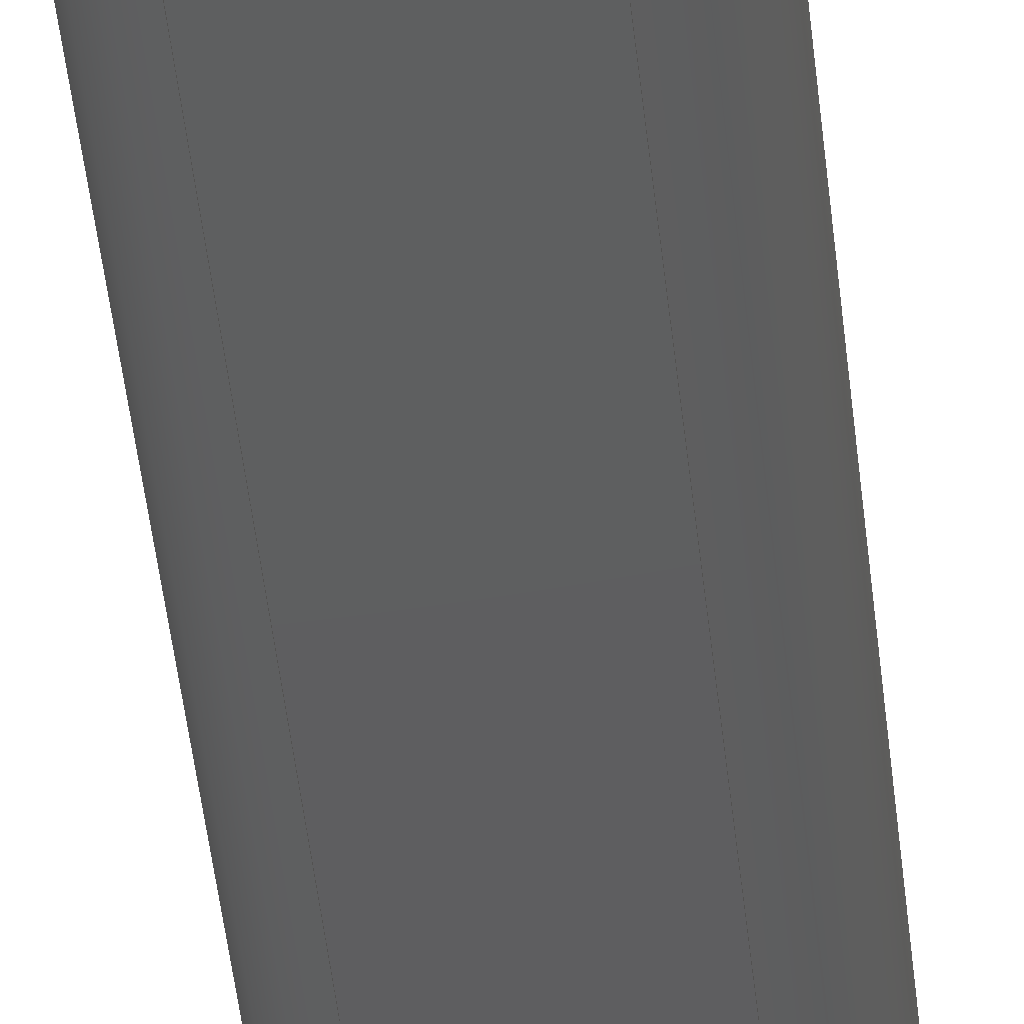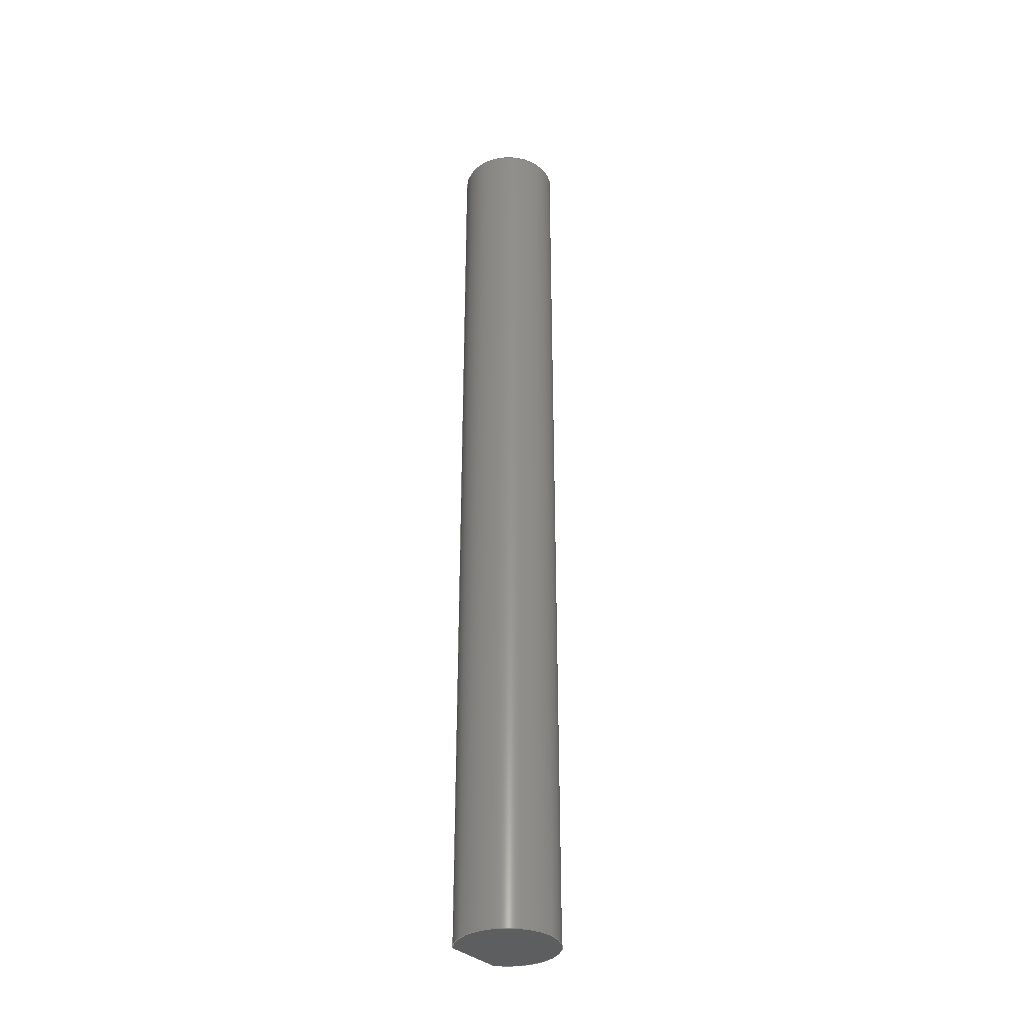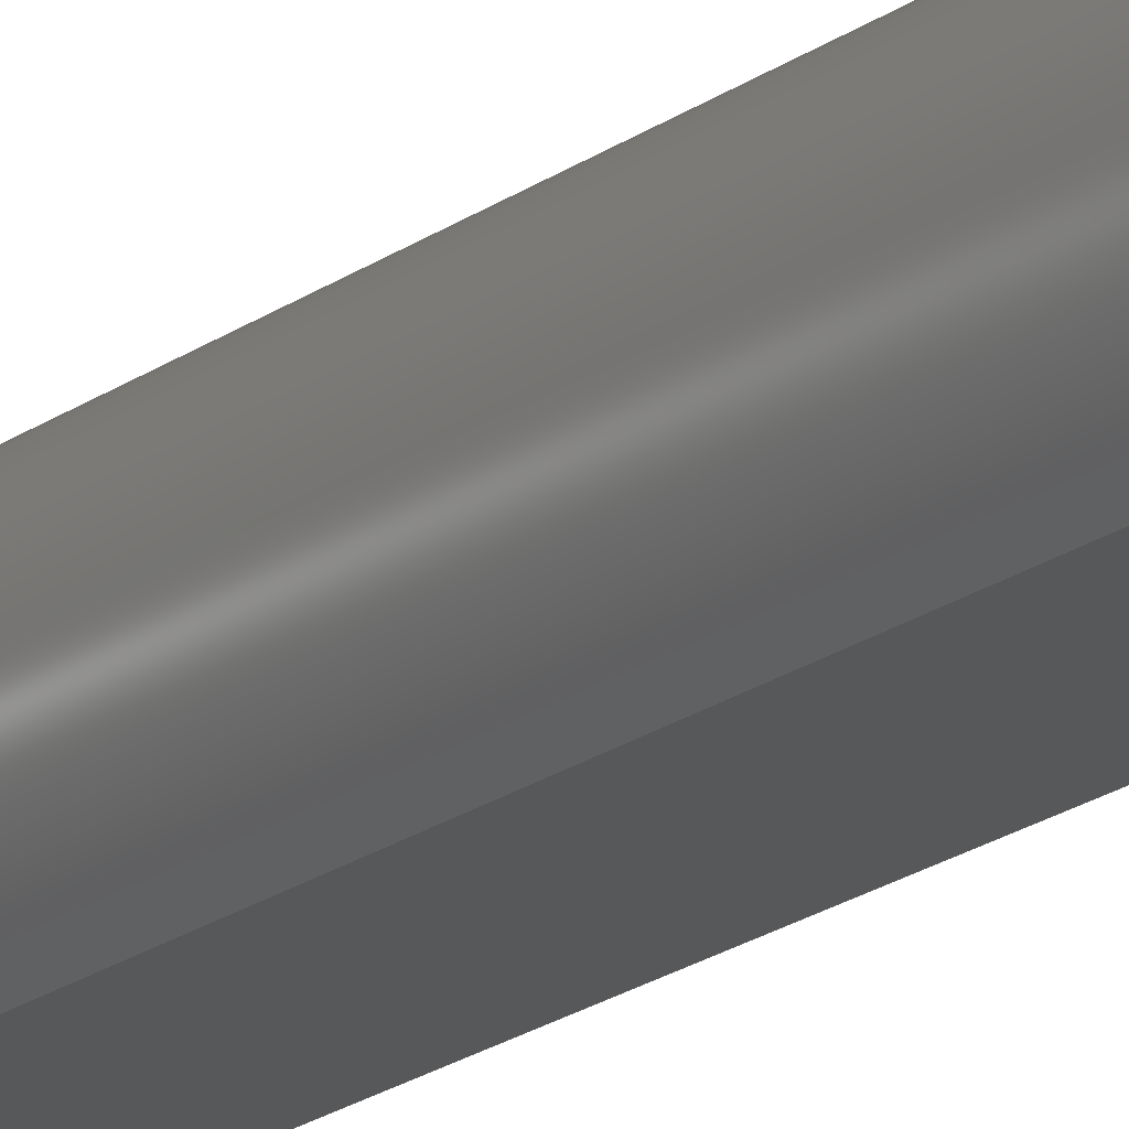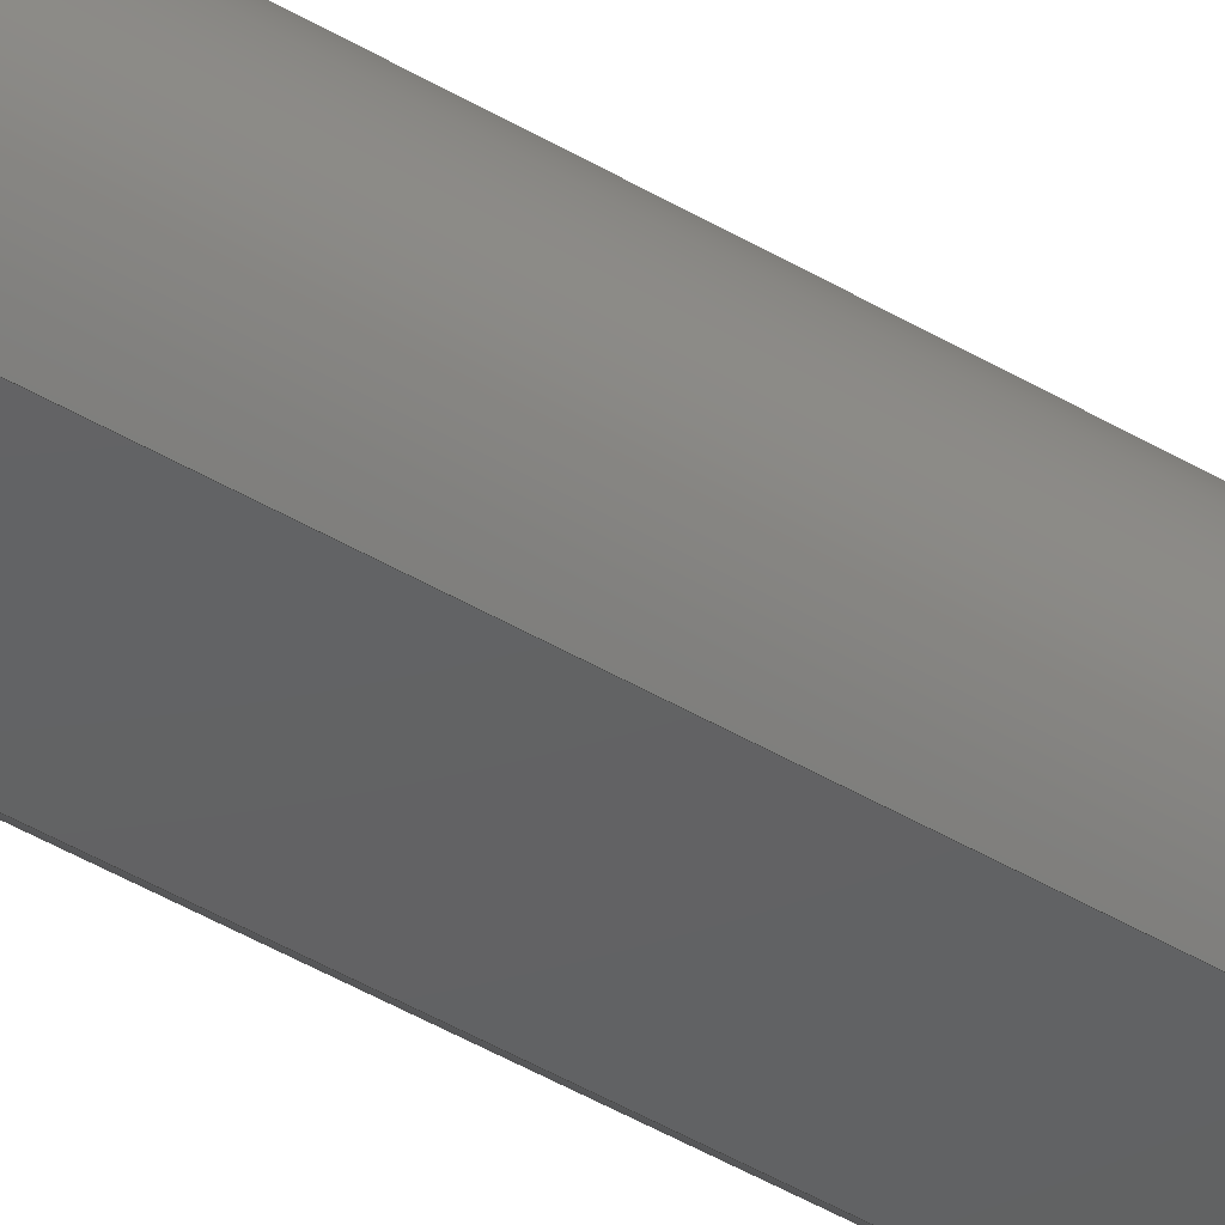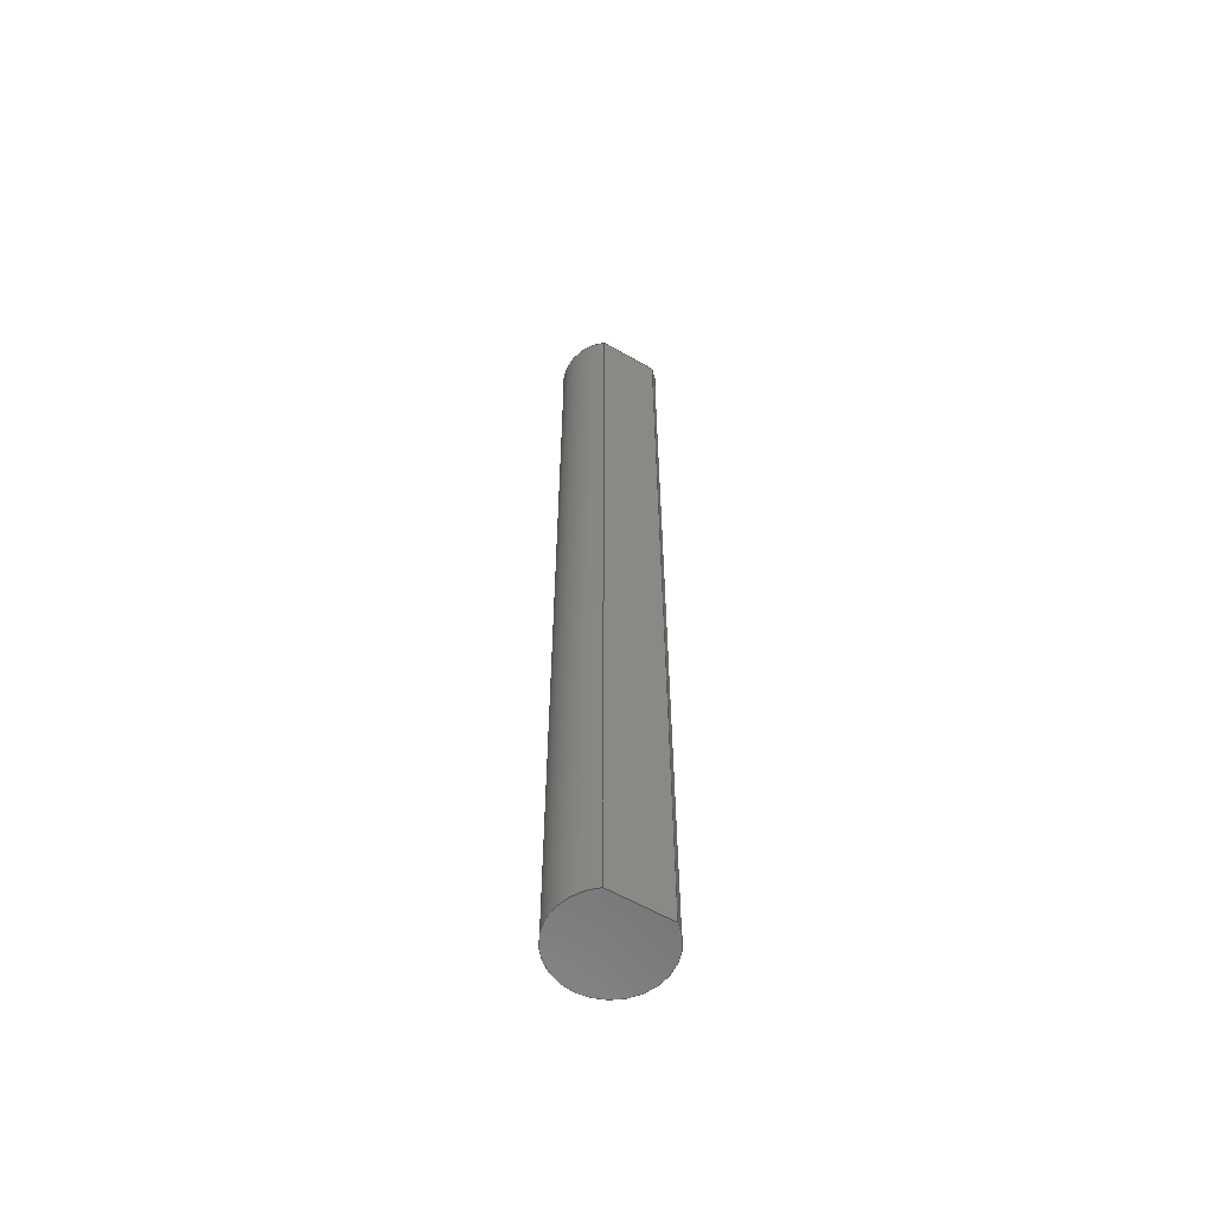
<metadata>
{"format":"step","ext":"step","renderer":"f3d","projection":"perspective","resolution":1024,"background":"white","views":[{"elev":-36.1,"azim":4.9,"up":"+Z"},{"elev":-33.7,"azim":-52.4,"up":"+Y"},{"elev":-19.7,"azim":143.2,"up":"+Z"},{"elev":-43.8,"azim":-125.2,"up":"+Z"},{"elev":-59.9,"azim":149.5,"up":"+Y"}]}
</metadata>
<code>
ISO-10303-21;
DATA;
#1 = PERSON_AND_ORGANIZATION ( #135, #38 ) ;
#2 = CARTESIAN_POINT ( 'NONE',  ( -0.075, 2.375, -0.1 ) ) ;
#3 = DIRECTION ( 'NONE',  ( 0, -0, 1 ) ) ;
#4 = APPROVAL_PERSON_ORGANIZATION ( #1, #110, #140 ) ;
#5 = DIRECTION ( 'NONE',  ( 0, 1, 0 ) ) ;
#6 = PRODUCT_DEFINITION_SHAPE ( 'NONE', 'NONE',  #137 ) ;
#7 = EDGE_LOOP ( 'NONE', ( #55, #69 ) ) ;
#8 = COORDINATED_UNIVERSAL_TIME_OFFSET ( 7, 0, .BEHIND. ) ;
#9 = DIMENSIONAL_EXPONENTS ( 1, 0, 0, 0, 0, 0, 0 ) ;
#10 = LOCAL_TIME ( 10, 31, 0, #8 ) ;
#11 = DIRECTION ( 'NONE',  ( -1, -0, -0 ) ) ;
#12 = VECTOR ( 'NONE', #158, 39.37 ) ;
#13 = PLANE ( 'NONE',  #172 ) ;
#14 = CALENDAR_DATE ( 2014, 6, 12 ) ;
#15 = DATE_AND_TIME ( #14, #10 ) ;
#16 = DIRECTION ( 'NONE',  ( 1, 0, -0 ) ) ;
#17 = ORIENTED_EDGE ( 'NONE', *, *, #146, .F. ) ;
#18 = DIRECTION ( 'NONE',  ( 0, 0, 1 ) ) ;
#19 = APPROVAL_DATE_TIME ( #15, #110 ) ;
#20 = PLANE ( 'NONE',  #168 ) ;
#21 = ADVANCED_FACE ( 'NONE', ( #40 ), #31, .T. ) ;
#22 = CARTESIAN_POINT ( 'NONE',  ( -0.075, 0, -0.1 ) ) ;
#23 = DATE_TIME_ROLE ( 'classification_date' ) ;
#24 = CARTESIAN_POINT ( 'NONE',  ( -0.075, 2.375, -0.1 ) ) ;
#25 = CARTESIAN_POINT ( 'NONE',  ( 0.075, 2.375, -0.1 ) ) ;
#26 = CARTESIAN_POINT ( 'NONE',  ( -0.075, 2.375, -0.1 ) ) ;
#27 = APPROVAL_DATE_TIME ( #51, #142 ) ;
#28 = CARTESIAN_POINT ( 'NONE',  ( 0.075, 2.375, -0.1 ) ) ;
#29 = APPROVAL_PERSON_ORGANIZATION ( #34, #142, #84 ) ;
#30 = CARTESIAN_POINT ( 'NONE',  ( 0, 2.375, 0 ) ) ;
#31 = PLANE ( 'NONE',  #162 ) ;
#32 = DIRECTION ( 'NONE',  ( 0, 0, -1 ) ) ;
#33 = EDGE_LOOP ( 'NONE', ( #36, #71 ) ) ;
#34 = PERSON_AND_ORGANIZATION ( #135, #38 ) ;
#35 = APPLICATION_PROTOCOL_DEFINITION ( 'international standard', 'config_control_design', 1994, #171 ) ;
#36 = ORIENTED_EDGE ( 'NONE', *, *, #147, .F. ) ;
#37 = PERSON_AND_ORGANIZATION_ROLE ( 'classification_officer' ) ;
#38 = ORGANIZATION ( 'UNSPECIFIED', 'UNSPECIFIED', '' ) ;
#39 = SHAPE_DEFINITION_REPRESENTATION ( #6, #98 ) ;
#40 = FACE_OUTER_BOUND ( 'NONE', #7, .T. ) ;
#41 = CARTESIAN_POINT ( 'NONE',  ( 0, 2.375, 0 ) ) ;
#42 = VERTEX_POINT ( 'NONE', #138 ) ;
#43 = DIRECTION ( 'NONE',  ( 0, -0, 1 ) ) ;
#44 = CALENDAR_DATE ( 2014, 6, 12 ) ;
#45 = MANIFOLD_SOLID_BREP ( 'Boss-Extrude1', #63 ) ;
#46 = CARTESIAN_POINT ( 'NONE',  ( 0, 0, 0 ) ) ;
#47 = ORIENTED_EDGE ( 'NONE', *, *, #150, .F. ) ;
#48 = COORDINATED_UNIVERSAL_TIME_OFFSET ( 7, 0, .BEHIND. ) ;
#49 = SECURITY_CLASSIFICATION_LEVEL ( 'unclassified' ) ;
#50 = LENGTH_MEASURE_WITH_UNIT ( LENGTH_MEASURE( 0.0254 ), #121 );
#51 = DATE_AND_TIME ( #113, #57 ) ;
#52 = ADVANCED_FACE ( 'NONE', ( #130 ), #117, .T. ) ;
#53 = PERSON_AND_ORGANIZATION ( #135, #38 ) ;
#54 = LINE ( 'NONE', #156, #159 ) ;
#55 = ORIENTED_EDGE ( 'NONE', *, *, #153, .T. ) ;
#56 = APPROVAL_DATE_TIME ( #155, #139 ) ;
#57 = LOCAL_TIME ( 10, 31, 0, #62 ) ;
#58 = ORIENTED_EDGE ( 'NONE', *, *, #157, .T. ) ;
#59 = PERSON_AND_ORGANIZATION_ROLE ( 'design_supplier' ) ;
#60 = UNCERTAINTY_MEASURE_WITH_UNIT (LENGTH_MEASURE( 1e-05 ), #119, 'distance_accuracy_value', 'NONE');
#61 = VERTEX_POINT ( 'NONE', #22 ) ;
#62 = COORDINATED_UNIVERSAL_TIME_OFFSET ( 7, 0, .BEHIND. ) ;
#63 = CLOSED_SHELL ( 'NONE', ( #52, #85, #21, #107 ) ) ;
#64 = PERSON_AND_ORGANIZATION ( #135, #38 ) ;
#65 = PERSON_AND_ORGANIZATION_ROLE ( 'creator' ) ;
#66 = ORIENTED_EDGE ( 'NONE', *, *, #147, .T. ) ;
#67 = DIRECTION ( 'NONE',  ( -0, -1, -0 ) ) ;
#68 = DESIGN_CONTEXT ( 'detailed design', #91, 'design' ) ;
#69 = ORIENTED_EDGE ( 'NONE', *, *, #145, .T. ) ;
#70 = PRODUCT_RELATED_PRODUCT_CATEGORY ( 'detail', '', ( #109 ) ) ;
#71 = ORIENTED_EDGE ( 'NONE', *, *, #157, .F. ) ;
#72 = VERTEX_POINT ( 'NONE', #24 ) ;
#73 = EDGE_LOOP ( 'NONE', ( #66, #17, #93, #74 ) ) ;
#74 = ORIENTED_EDGE ( 'NONE', *, *, #150, .T. ) ;
#75 = DATE_AND_TIME ( #44, #83 ) ;
#76 = ORIENTED_EDGE ( 'NONE', *, *, #145, .F. ) ;
#77 = LOCAL_TIME ( 10, 31, 0, #86 ) ;
#78 = APPROVAL_ROLE ( '' ) ;
#79 = APPROVAL_STATUS ( 'not_yet_approved' ) ;
#80 = DATE_TIME_ROLE ( 'creation_date' ) ;
#81 = PERSON_AND_ORGANIZATION_ROLE ( 'creator' ) ;
#82 = EDGE_LOOP ( 'NONE', ( #58, #47, #76, #133 ) ) ;
#83 = LOCAL_TIME ( 10, 31, 0, #161 ) ;
#84 = APPROVAL_ROLE ( '' ) ;
#85 = ADVANCED_FACE ( 'NONE', ( #100 ), #20, .F. ) ;
#86 = COORDINATED_UNIVERSAL_TIME_OFFSET ( 7, 0, .BEHIND. ) ;
#87 = APPROVAL_STATUS ( 'not_yet_approved' ) ;
#88 = VERTEX_POINT ( 'NONE', #25 ) ;
#89 = CALENDAR_DATE ( 2014, 6, 12 ) ;
#90 = APPLICATION_PROTOCOL_DEFINITION ( 'international standard', 'config_control_design', 1994, #91 ) ;
#91 = APPLICATION_CONTEXT ( 'configuration controlled 3d designs of mechanical parts and assemblies' ) ;
#92 = PERSON_AND_ORGANIZATION_ROLE ( 'design_owner' ) ;
#93 = ORIENTED_EDGE ( 'NONE', *, *, #153, .F. ) ;
#94 = PERSON_AND_ORGANIZATION ( #135, #38 ) ;
#95 = MECHANICAL_CONTEXT ( 'NONE', #171, 'mechanical' ) ;
#96 = DATE_AND_TIME ( #89, #77 ) ;
#97 = APPROVAL_STATUS ( 'not_yet_approved' ) ;
#98 = ADVANCED_BREP_SHAPE_REPRESENTATION ( 'ROB-12540', ( #45, #160 ), #174 ) ;
#99 = DIRECTION ( 'NONE',  ( 1, 0, 0 ) ) ;
#100 = FACE_OUTER_BOUND ( 'NONE', #82, .T. ) ;
#101 = APPROVAL_PERSON_ORGANIZATION ( #94, #139, #78 ) ;
#102 = CC_DESIGN_SECURITY_CLASSIFICATION ( #116, ( #132 ) ) ;
#103 = DIRECTION ( 'NONE',  ( 0, 0, 1 ) ) ;
#104 =( NAMED_UNIT ( * ) SI_UNIT ( $, .STERADIAN. ) SOLID_ANGLE_UNIT ( ) );
#105 = CC_DESIGN_APPROVAL ( #110, ( #116 ) ) ;
#106 = CIRCLE ( 'NONE', #170, 0.125 ) ;
#107 = ADVANCED_FACE ( 'NONE', ( #143 ), #13, .F. ) ;
#108 = LOCAL_TIME ( 10, 31, 0, #48 ) ;
#109 = PRODUCT ( 'ROB-12540', 'ROB-12540', '', ( #95 ) ) ;
#110 = APPROVAL ( #97, 'UNSPECIFIED' ) ;
#111 = CC_DESIGN_DATE_AND_TIME_ASSIGNMENT ( #75, #23, ( #116 ) ) ;
#112 = VECTOR ( 'NONE', #11, 39.37 ) ;
#113 = CALENDAR_DATE ( 2014, 6, 12 ) ;
#114 =( NAMED_UNIT ( * ) PLANE_ANGLE_UNIT ( ) SI_UNIT ( $, .RADIAN. ) );
#115 = CC_DESIGN_PERSON_AND_ORGANIZATION_ASSIGNMENT ( #149, #37, ( #116 ) ) ;
#116 = SECURITY_CLASSIFICATION ( '', '', #49 ) ;
#117 = CYLINDRICAL_SURFACE ( 'NONE', #166, 0.125 ) ;
#118 = CC_DESIGN_PERSON_AND_ORGANIZATION_ASSIGNMENT ( #167, #59, ( #132 ) ) ;
#119 =( CONVERSION_BASED_UNIT ( 'INCH', #50 ) LENGTH_UNIT ( ) NAMED_UNIT ( #9 ) );
#120 = CC_DESIGN_PERSON_AND_ORGANIZATION_ASSIGNMENT ( #144, #65, ( #132 ) ) ;
#121 =( LENGTH_UNIT ( ) NAMED_UNIT ( * ) SI_UNIT ( $, .METRE. ) );
#122 = LINE ( 'NONE', #28, #176 ) ;
#123 = CARTESIAN_POINT ( 'NONE',  ( 0, 0, 0 ) ) ;
#124 = CC_DESIGN_APPROVAL ( #139, ( #132 ) ) ;
#125 = LINE ( 'NONE', #2, #112 ) ;
#126 = CC_DESIGN_APPROVAL ( #142, ( #137 ) ) ;
#127 = DIRECTION ( 'NONE',  ( 0, 0, 1 ) ) ;
#128 = DIRECTION ( 'NONE',  ( 0, 1, 0 ) ) ;
#129 = CARTESIAN_POINT ( 'NONE',  ( 0, 2.375, 0 ) ) ;
#130 = FACE_OUTER_BOUND ( 'NONE', #73, .T. ) ;
#131 = CC_DESIGN_PERSON_AND_ORGANIZATION_ASSIGNMENT ( #53, #81, ( #137 ) ) ;
#132 = PRODUCT_DEFINITION_FORMATION_WITH_SPECIFIED_SOURCE ( 'ANY', '', #109, .NOT_KNOWN. ) ;
#133 = ORIENTED_EDGE ( 'NONE', *, *, #146, .T. ) ;
#134 = CALENDAR_DATE ( 2014, 6, 12 ) ;
#135 = PERSON ( 'UNSPECIFIED', 'UNSPECIFIED', 'UNSPECIFIED', ('UNSPECIFIED'), ('UNSPECIFIED'), ('UNSPECIFIED') ) ;
#136 = CC_DESIGN_DATE_AND_TIME_ASSIGNMENT ( #96, #80, ( #137 ) ) ;
#137 = PRODUCT_DEFINITION ( 'UNKNOWN', '', #132, #68 ) ;
#138 = CARTESIAN_POINT ( 'NONE',  ( 0.075, 0, -0.1 ) ) ;
#139 = APPROVAL ( #79, 'UNSPECIFIED' ) ;
#140 = APPROVAL_ROLE ( '' ) ;
#141 = CC_DESIGN_PERSON_AND_ORGANIZATION_ASSIGNMENT ( #64, #92, ( #109 ) ) ;
#142 = APPROVAL ( #87, 'UNSPECIFIED' ) ;
#143 = FACE_OUTER_BOUND ( 'NONE', #33, .T. ) ;
#144 = PERSON_AND_ORGANIZATION ( #135, #38 ) ;
#145 = EDGE_CURVE ( 'NONE', #88, #72, #125, .T. ) ;
#146 = EDGE_CURVE ( 'NONE', #88, #42, #122, .T. ) ;
#147 = EDGE_CURVE ( 'NONE', #61, #42, #106, .T. ) ;
#148 = LINE ( 'NONE', #164, #12 ) ;
#149 = PERSON_AND_ORGANIZATION ( #135, #38 ) ;
#150 = EDGE_CURVE ( 'NONE', #72, #61, #54, .T. ) ;
#151 = DIRECTION ( 'NONE',  ( 0, 0, 1 ) ) ;
#152 = DIRECTION ( 'NONE',  ( 0, 1, 0 ) ) ;
#153 = EDGE_CURVE ( 'NONE', #72, #88, #163, .T. ) ;
#154 = CARTESIAN_POINT ( 'NONE',  ( 0, 0, 0 ) ) ;
#155 = DATE_AND_TIME ( #134, #108 ) ;
#156 = CARTESIAN_POINT ( 'NONE',  ( -0.075, 2.375, -0.1 ) ) ;
#157 = EDGE_CURVE ( 'NONE', #42, #61, #148, .T. ) ;
#158 = DIRECTION ( 'NONE',  ( -1, -0, -0 ) ) ;
#159 = VECTOR ( 'NONE', #169, 39.37 ) ;
#160 = AXIS2_PLACEMENT_3D ( 'NONE', #123, #103, #99 ) ;
#161 = COORDINATED_UNIVERSAL_TIME_OFFSET ( 7, 0, .BEHIND. ) ;
#162 = AXIS2_PLACEMENT_3D ( 'NONE', #41, #165, #43 ) ;
#163 = CIRCLE ( 'NONE', #173, 0.125 ) ;
#164 = CARTESIAN_POINT ( 'NONE',  ( -0.075, 0, -0.1 ) ) ;
#165 = DIRECTION ( 'NONE',  ( 0, 1, 0 ) ) ;
#166 = AXIS2_PLACEMENT_3D ( 'NONE', #30, #67, #32 ) ;
#167 = PERSON_AND_ORGANIZATION ( #135, #38 ) ;
#168 = AXIS2_PLACEMENT_3D ( 'NONE', #26, #18, #16 ) ;
#169 = DIRECTION ( 'NONE',  ( -0, -1, -0 ) ) ;
#170 = AXIS2_PLACEMENT_3D ( 'NONE', #154, #152, #151 ) ;
#171 = APPLICATION_CONTEXT ( 'configuration controlled 3d designs of mechanical parts and assemblies' ) ;
#172 = AXIS2_PLACEMENT_3D ( 'NONE', #46, #5, #3 ) ;
#173 = AXIS2_PLACEMENT_3D ( 'NONE', #129, #128, #127 ) ;
#174 =( GEOMETRIC_REPRESENTATION_CONTEXT ( 3 ) GLOBAL_UNCERTAINTY_ASSIGNED_CONTEXT ( ( #60 ) ) GLOBAL_UNIT_ASSIGNED_CONTEXT ( ( #119, #114, #104 ) ) REPRESENTATION_CONTEXT ( 'NONE', 'WORKASPACE' ) );
#175 = DIRECTION ( 'NONE',  ( -0, -1, -0 ) ) ;
#176 = VECTOR ( 'NONE', #175, 39.37 ) ;
ENDSEC;
END-ISO-10303-21;

</code>
